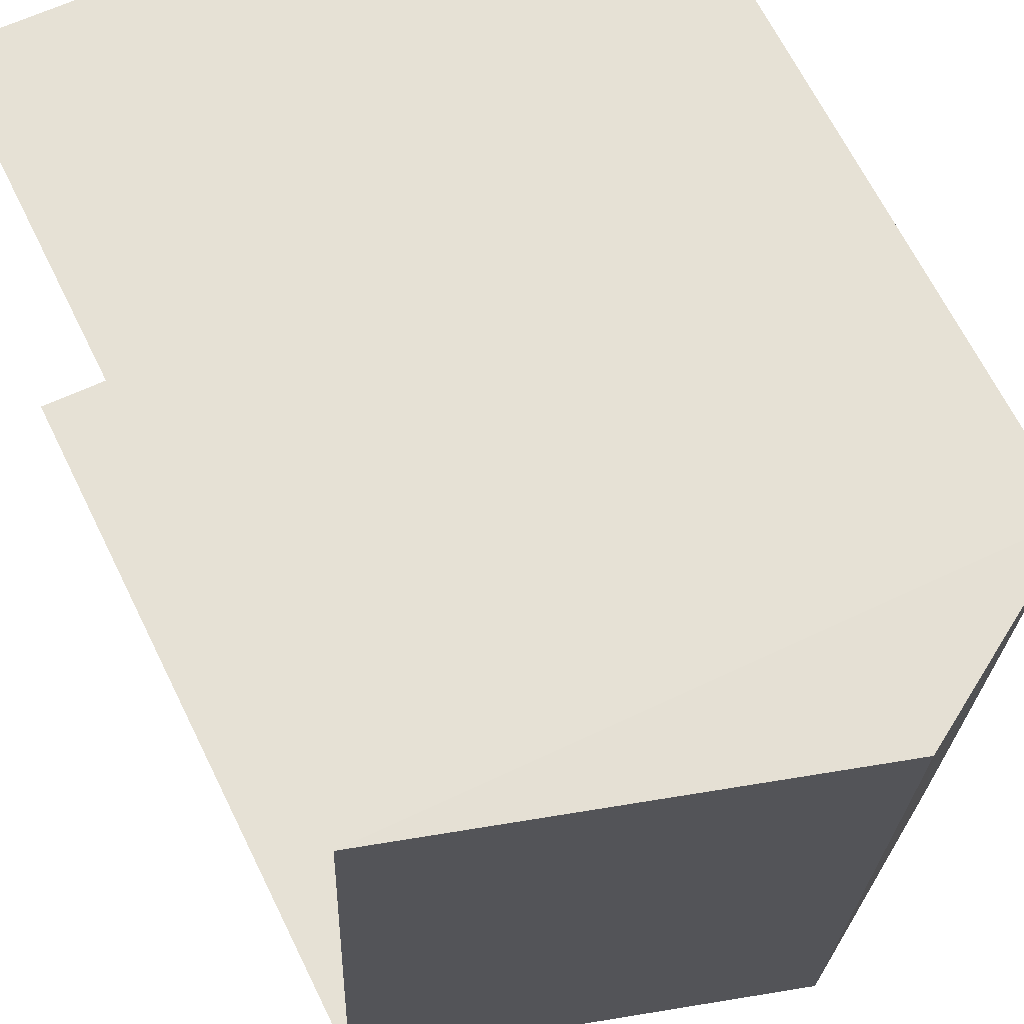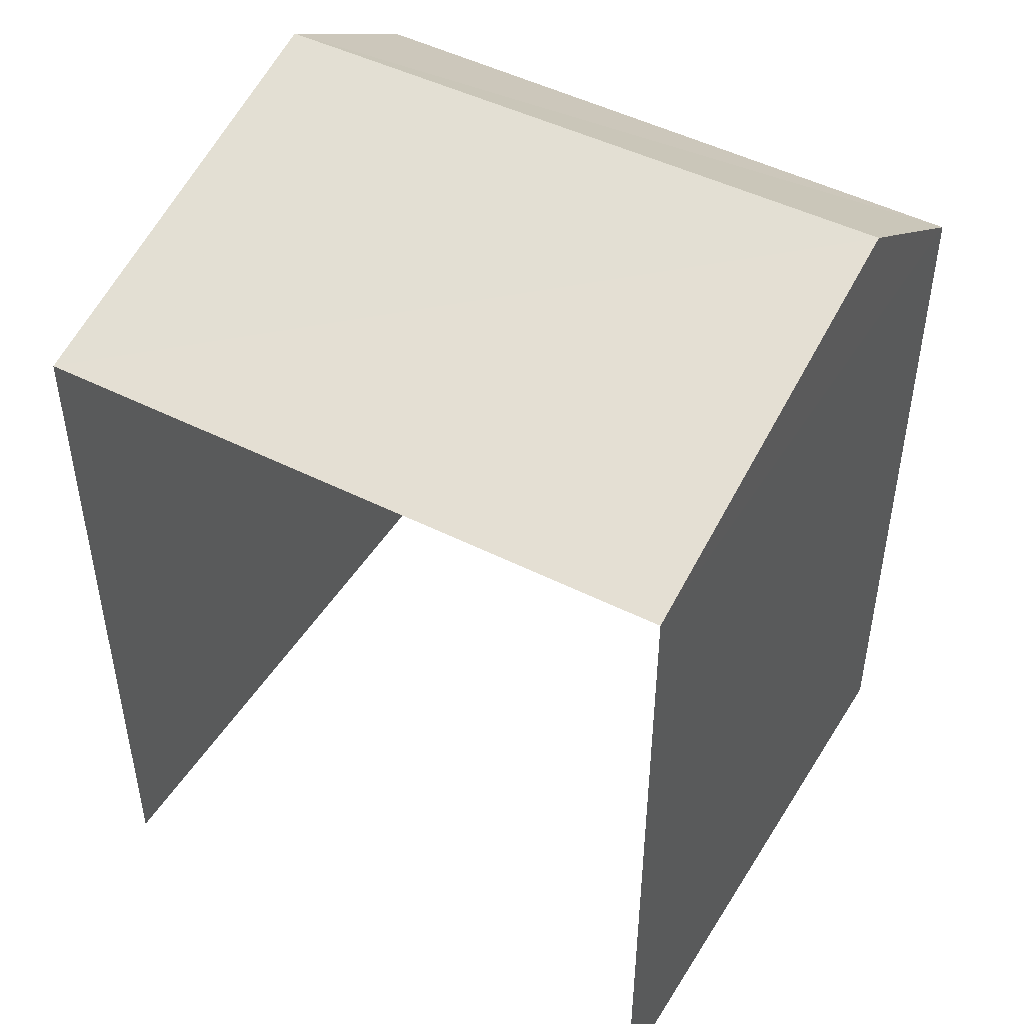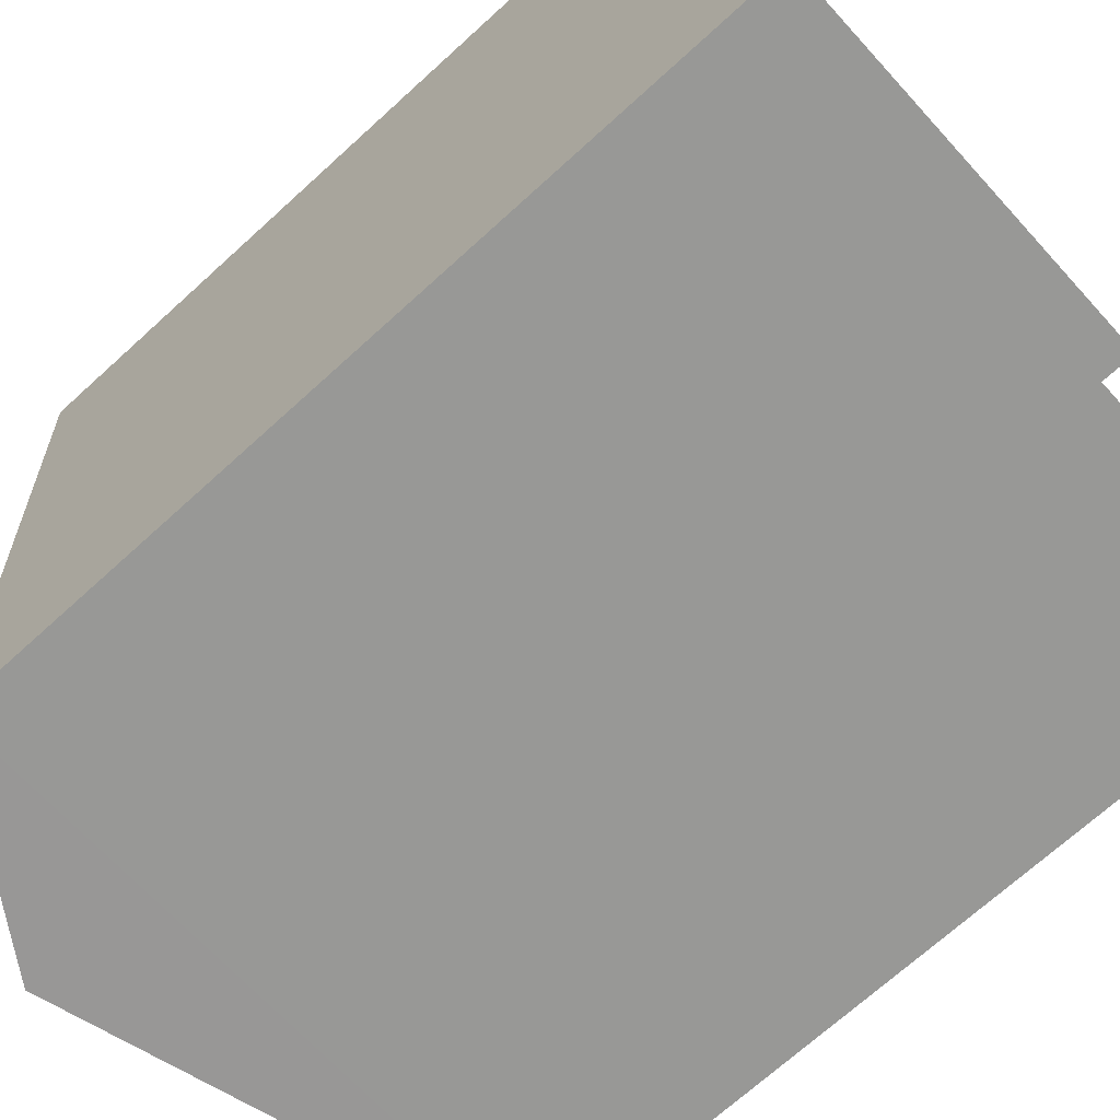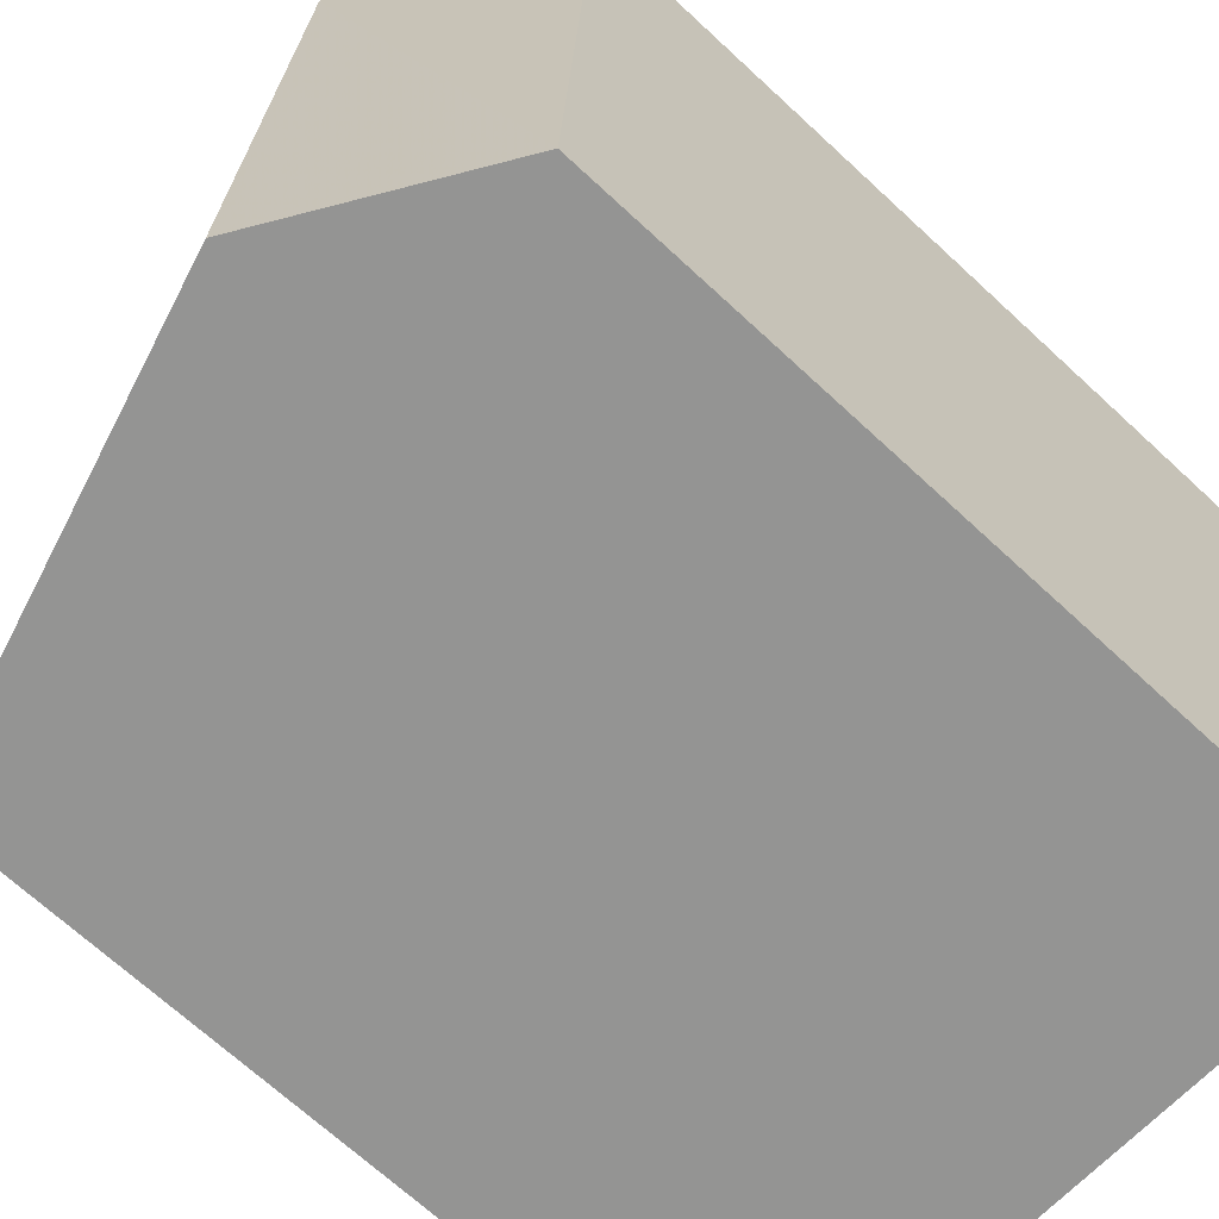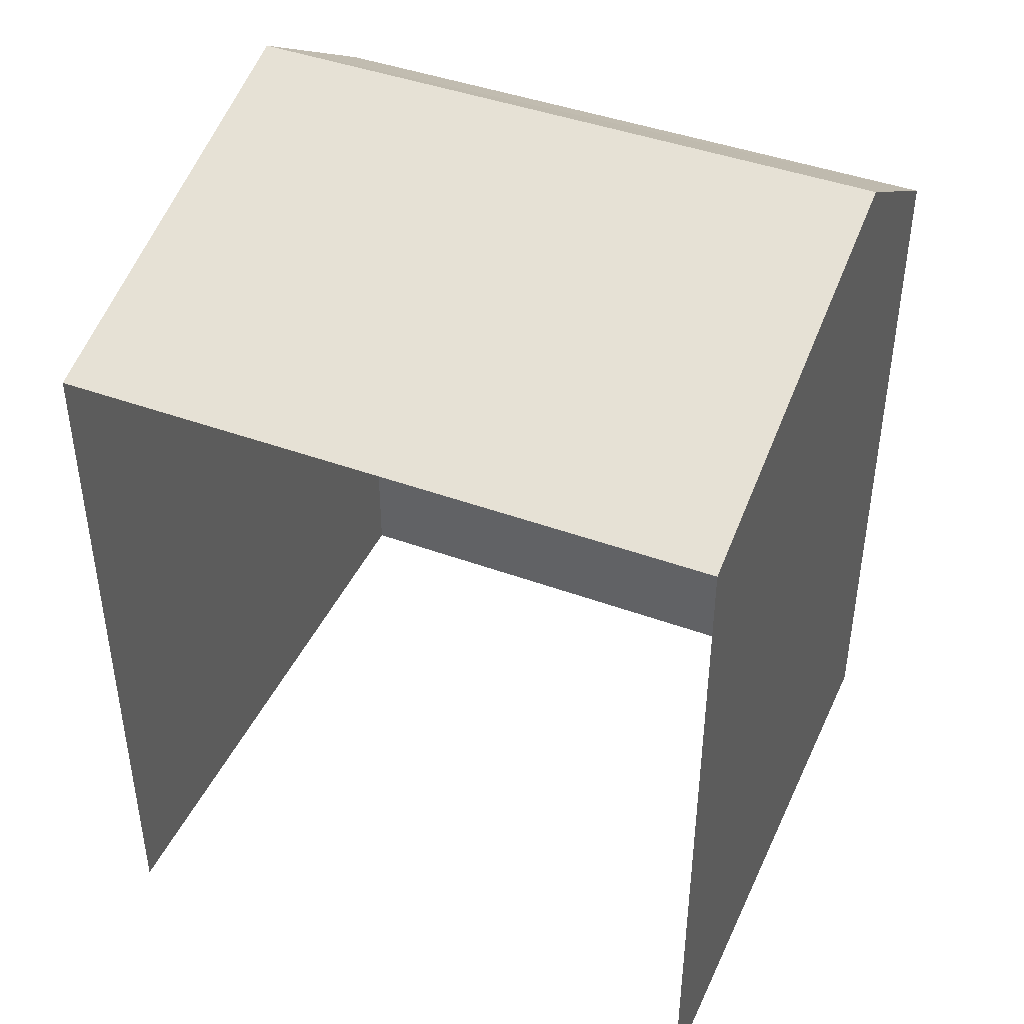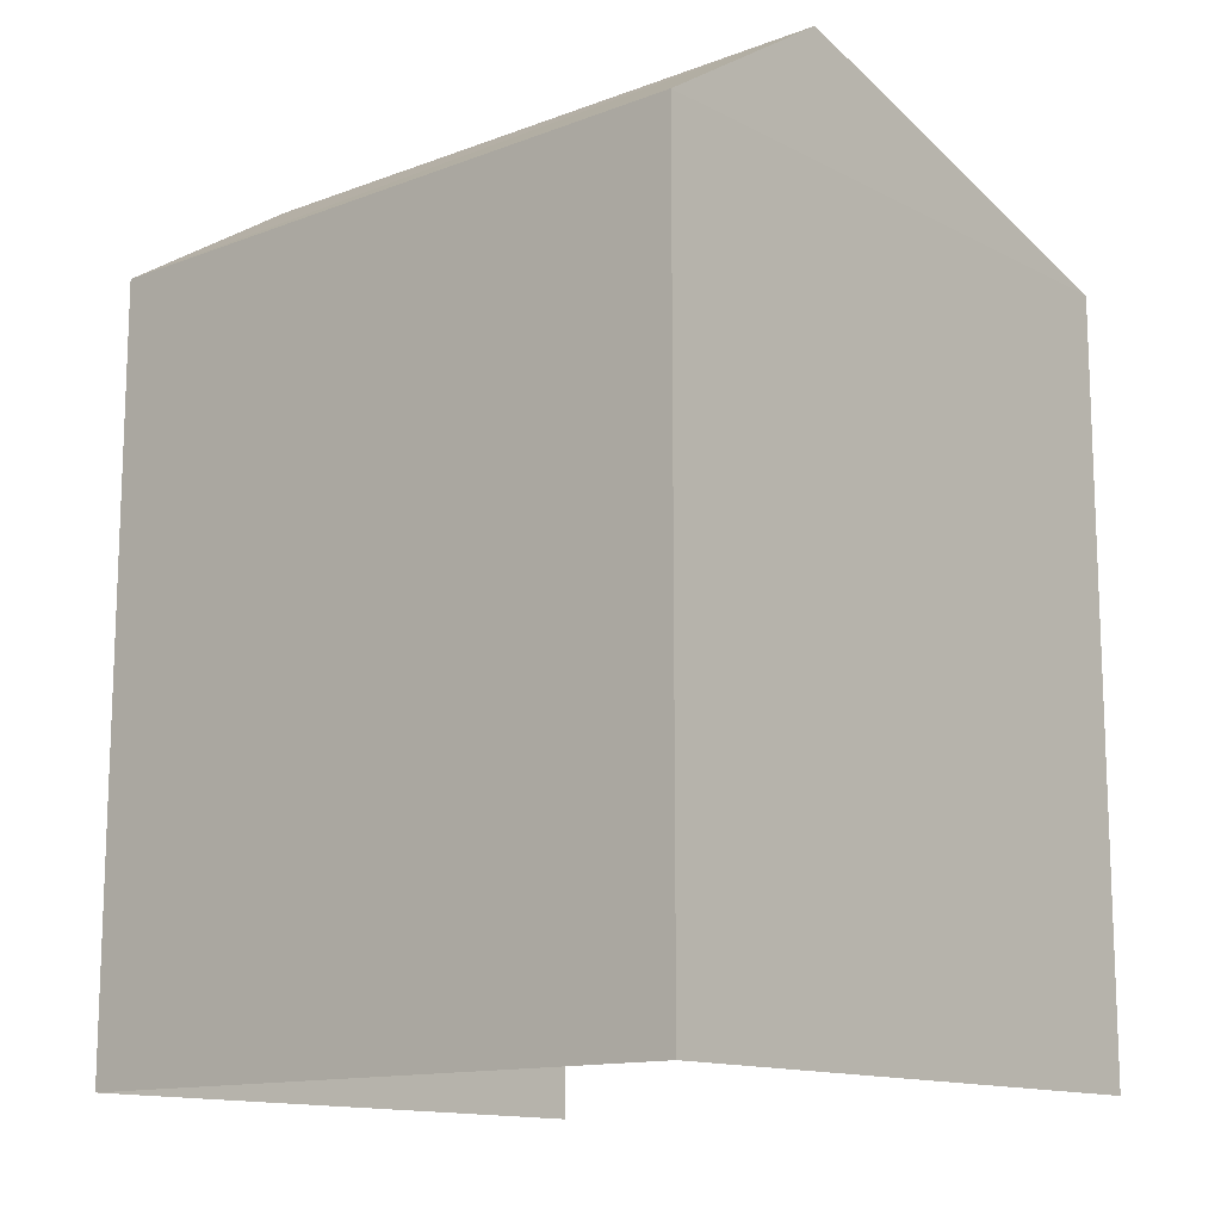
<metadata>
{"format":"obj","ext":"obj","renderer":"f3d","projection":"perspective","resolution":1024,"background":"white","views":[{"elev":66.7,"azim":-26.1,"up":"+Y"},{"elev":47.0,"azim":-62.3,"up":"+Z"},{"elev":-70.2,"azim":132.3,"up":"+Y"},{"elev":-69.0,"azim":47.2,"up":"+Y"},{"elev":43.4,"azim":-69.0,"up":"+Z"},{"elev":-13.3,"azim":128.1,"up":"+Z"}]}
</metadata>
<code>
v -3.722e+05 -1.034e+05 34.64
v -3.722e+05 -1.034e+05 34.64
v -3.722e+05 -1.034e+05 34.64
v -3.722e+05 -1.034e+05 34.64
v -3.722e+05 -1.034e+05 40.69
v -3.722e+05 -1.034e+05 40.69
v -3.722e+05 -1.034e+05 41.69
v -3.722e+05 -1.034e+05 41.69
v -3.722e+05 -1.034e+05 40.69
v -3.722e+05 -1.034e+05 40.69
f 1 2 3
f 1 4 2
f 10 1 3
f 10 9 1
f 5 6 7
f 8 5 7
f 9 10 8
f 7 9 8
f 3 2 10
f 10 5 8
f 10 2 5
f 4 1 6
f 6 9 7
f 6 1 9
f 6 2 4
f 6 5 2

</code>
